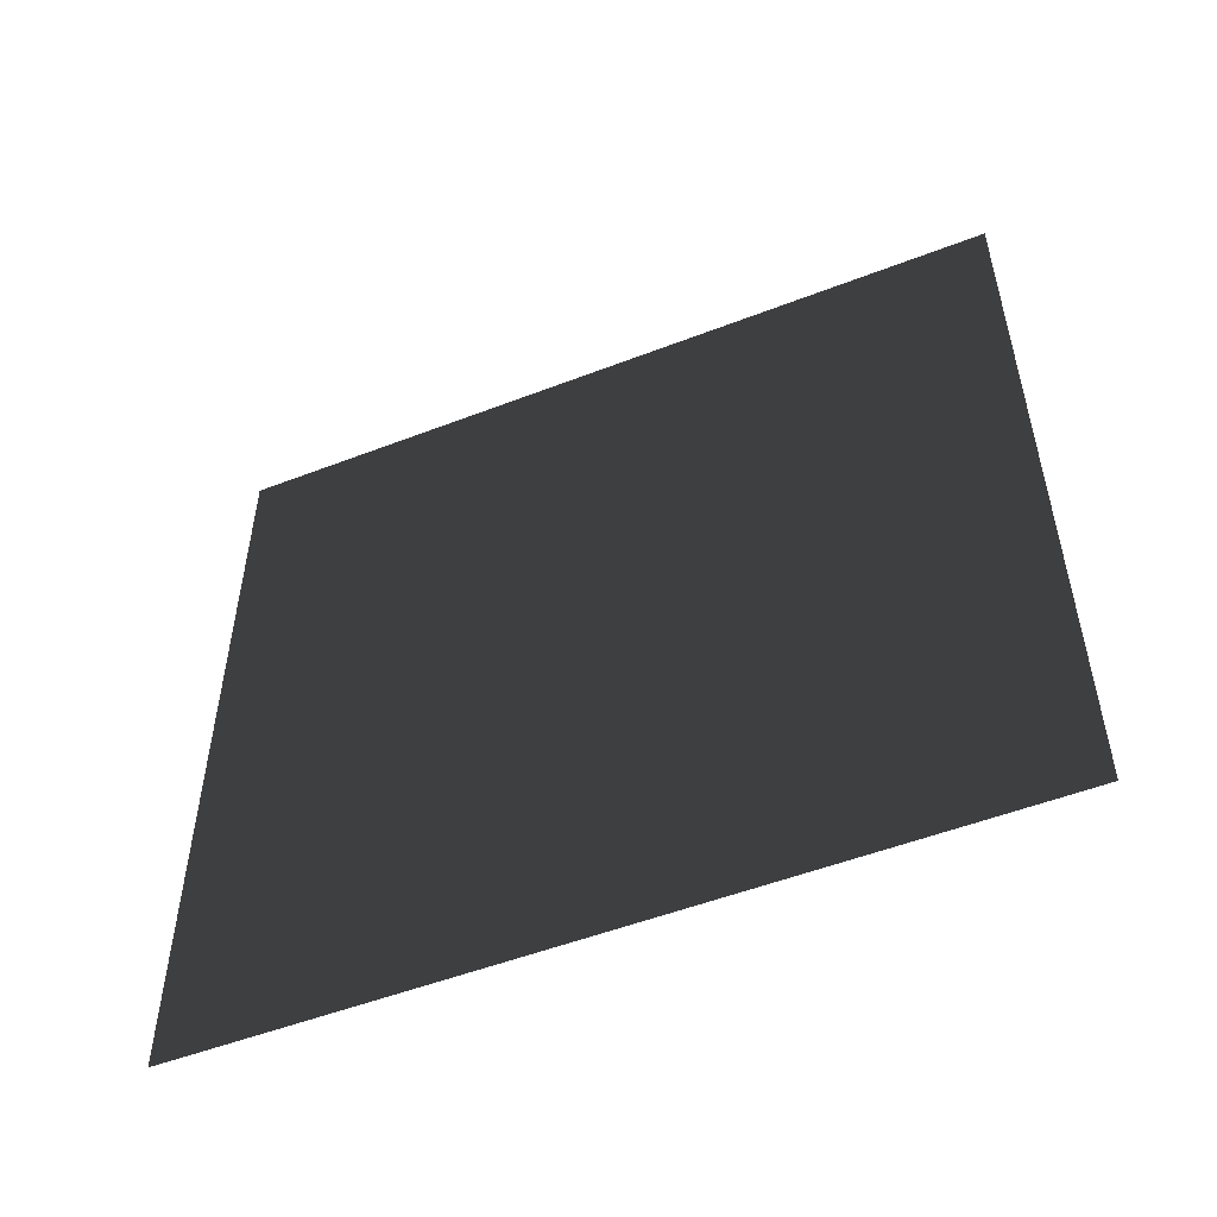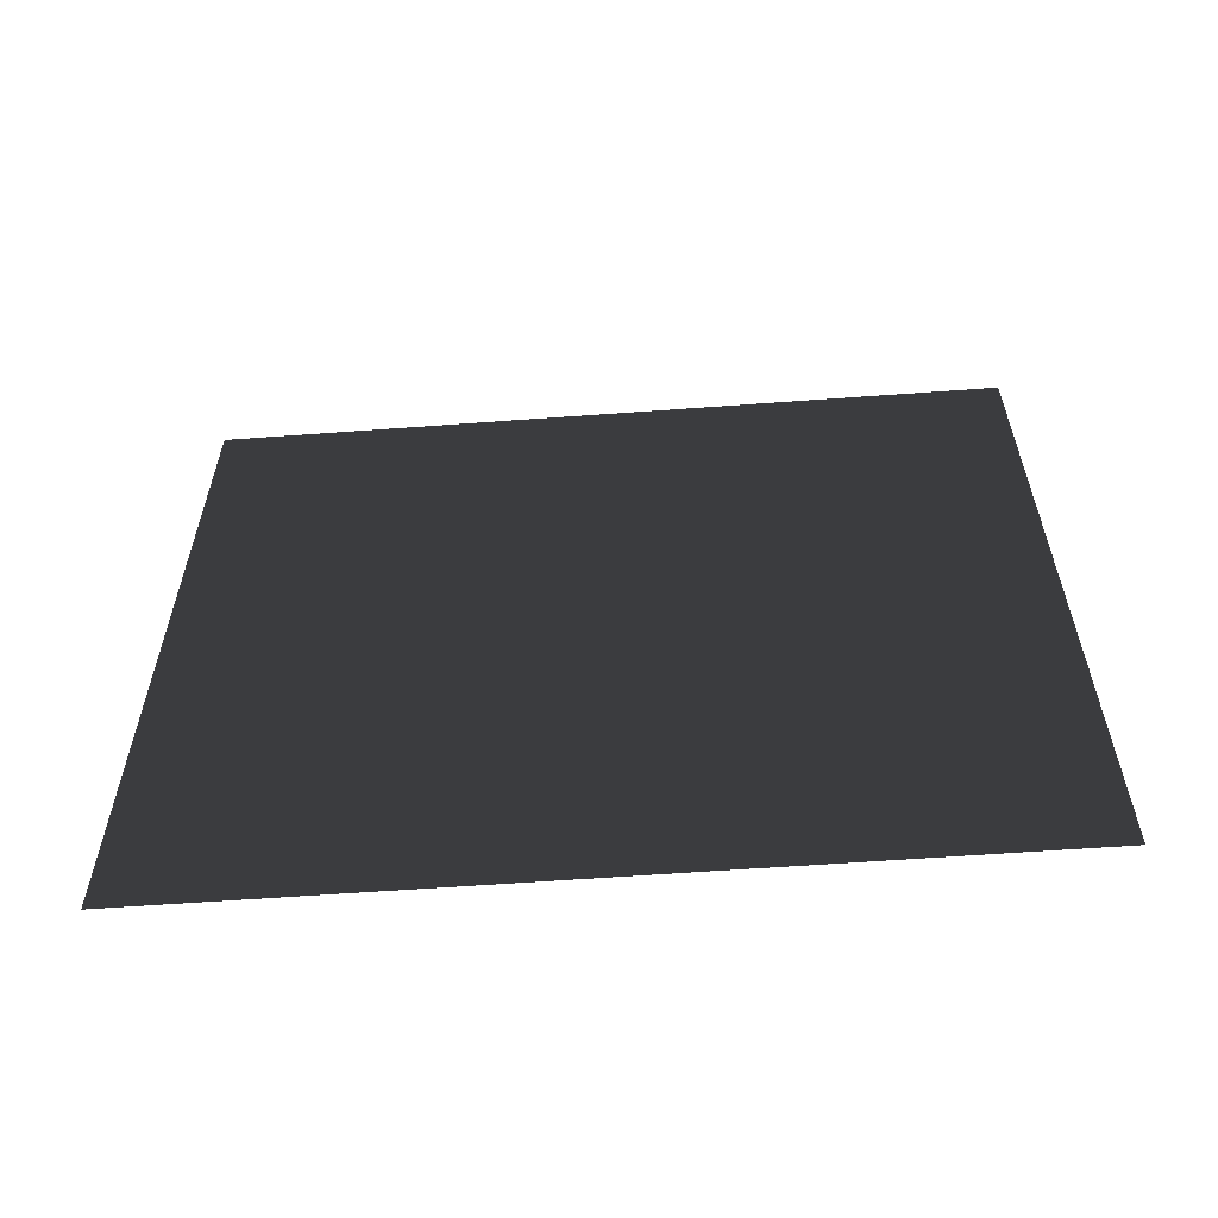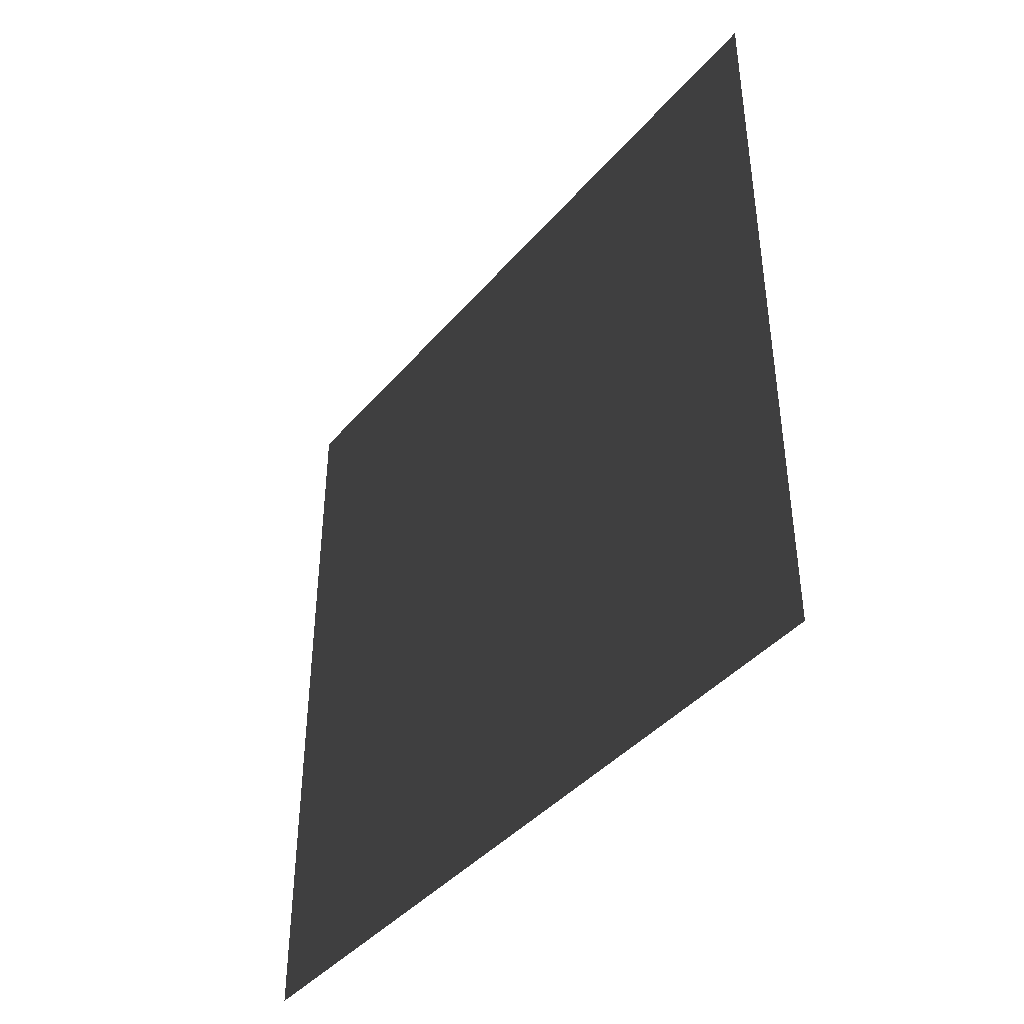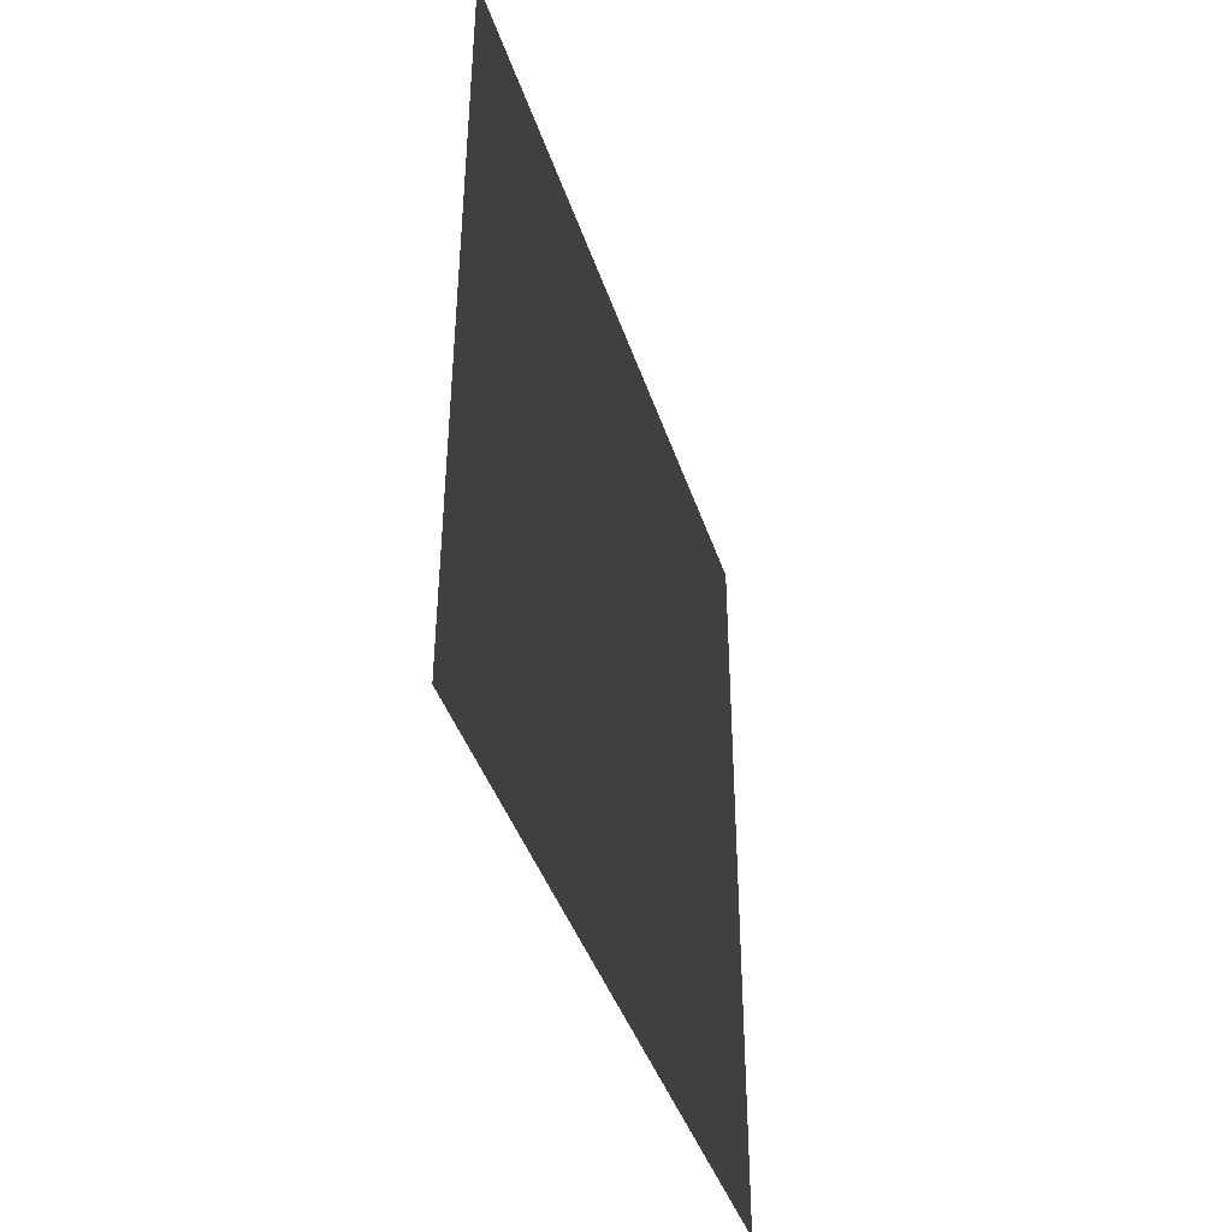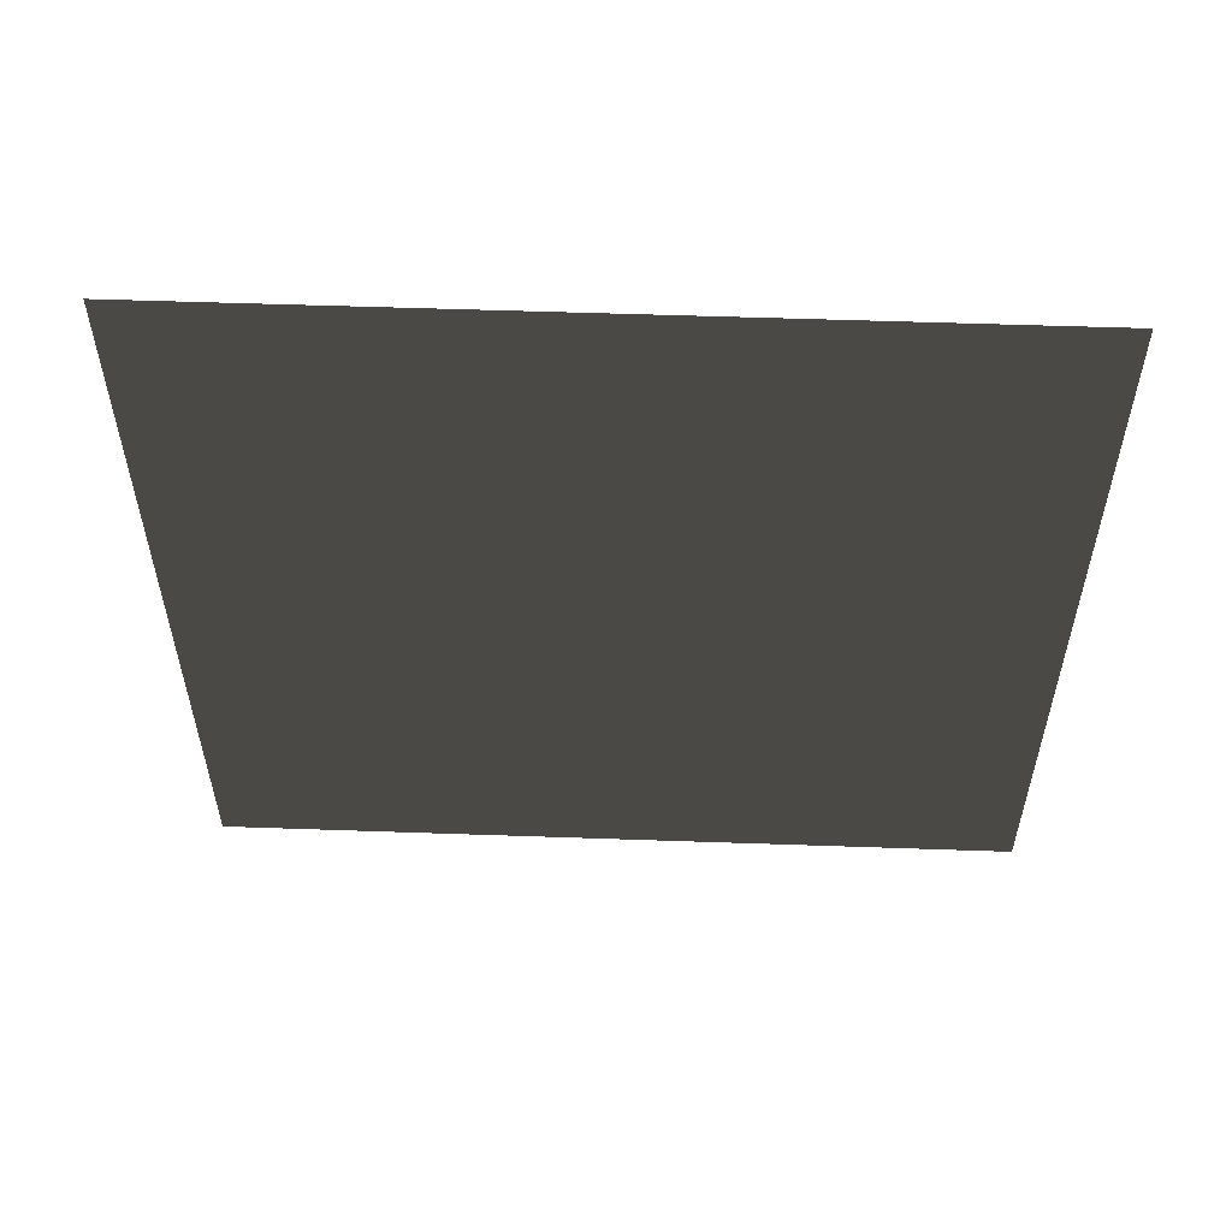
<metadata>
{"format":"obj","ext":"obj","renderer":"f3d","projection":"perspective","resolution":1024,"background":"white","views":[{"elev":-52.0,"azim":112.7,"up":"+Z"},{"elev":-59.8,"azim":-85.7,"up":"+Y"},{"elev":-41.3,"azim":143.4,"up":"+Y"},{"elev":-41.7,"azim":-162.4,"up":"+Y"},{"elev":55.6,"azim":92.1,"up":"+Y"}]}
</metadata>
<code>
v -0.2 3 3
v -0.2 -1.54e-08 3.388e-06
v -0.2 3 3.388e-06
v -0.2 -2.341e-07 3
g wall14_8733_1682
f 1 3 2
f 2 4 1

</code>
